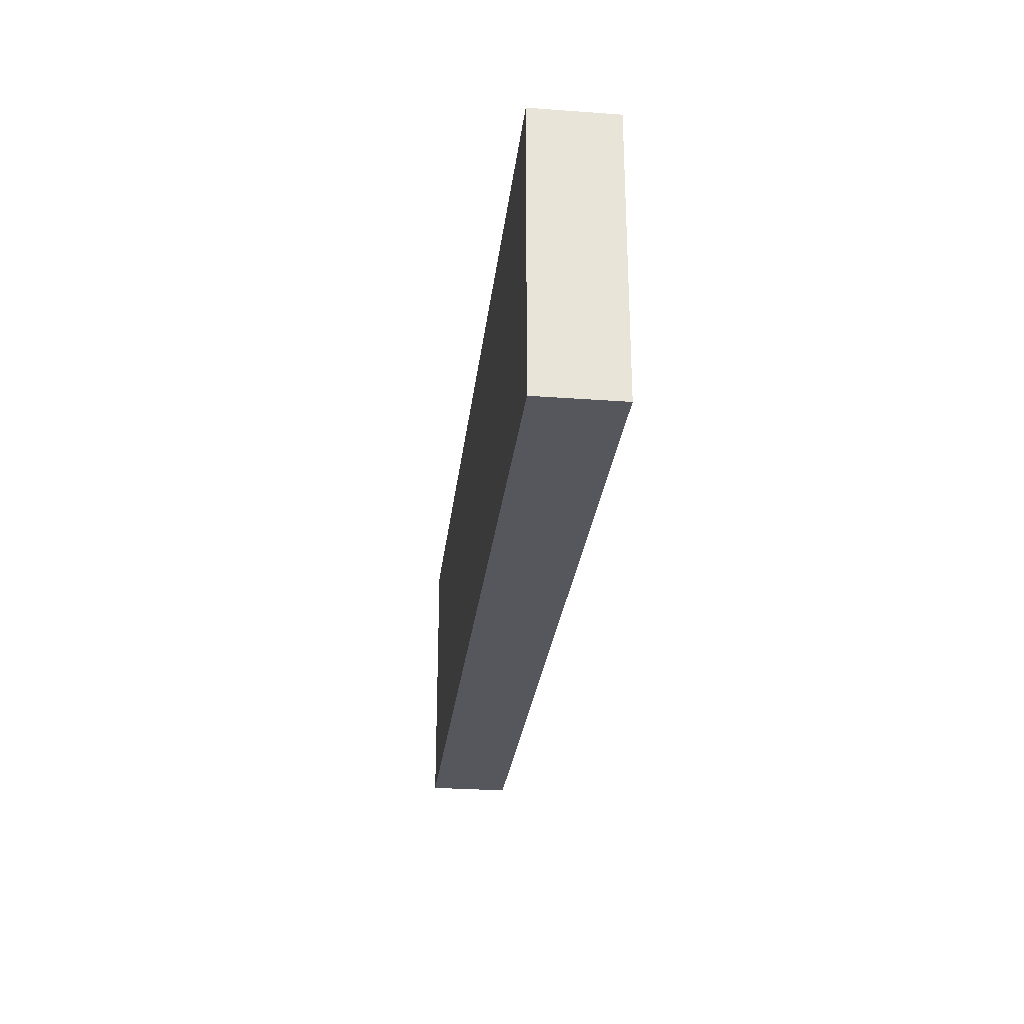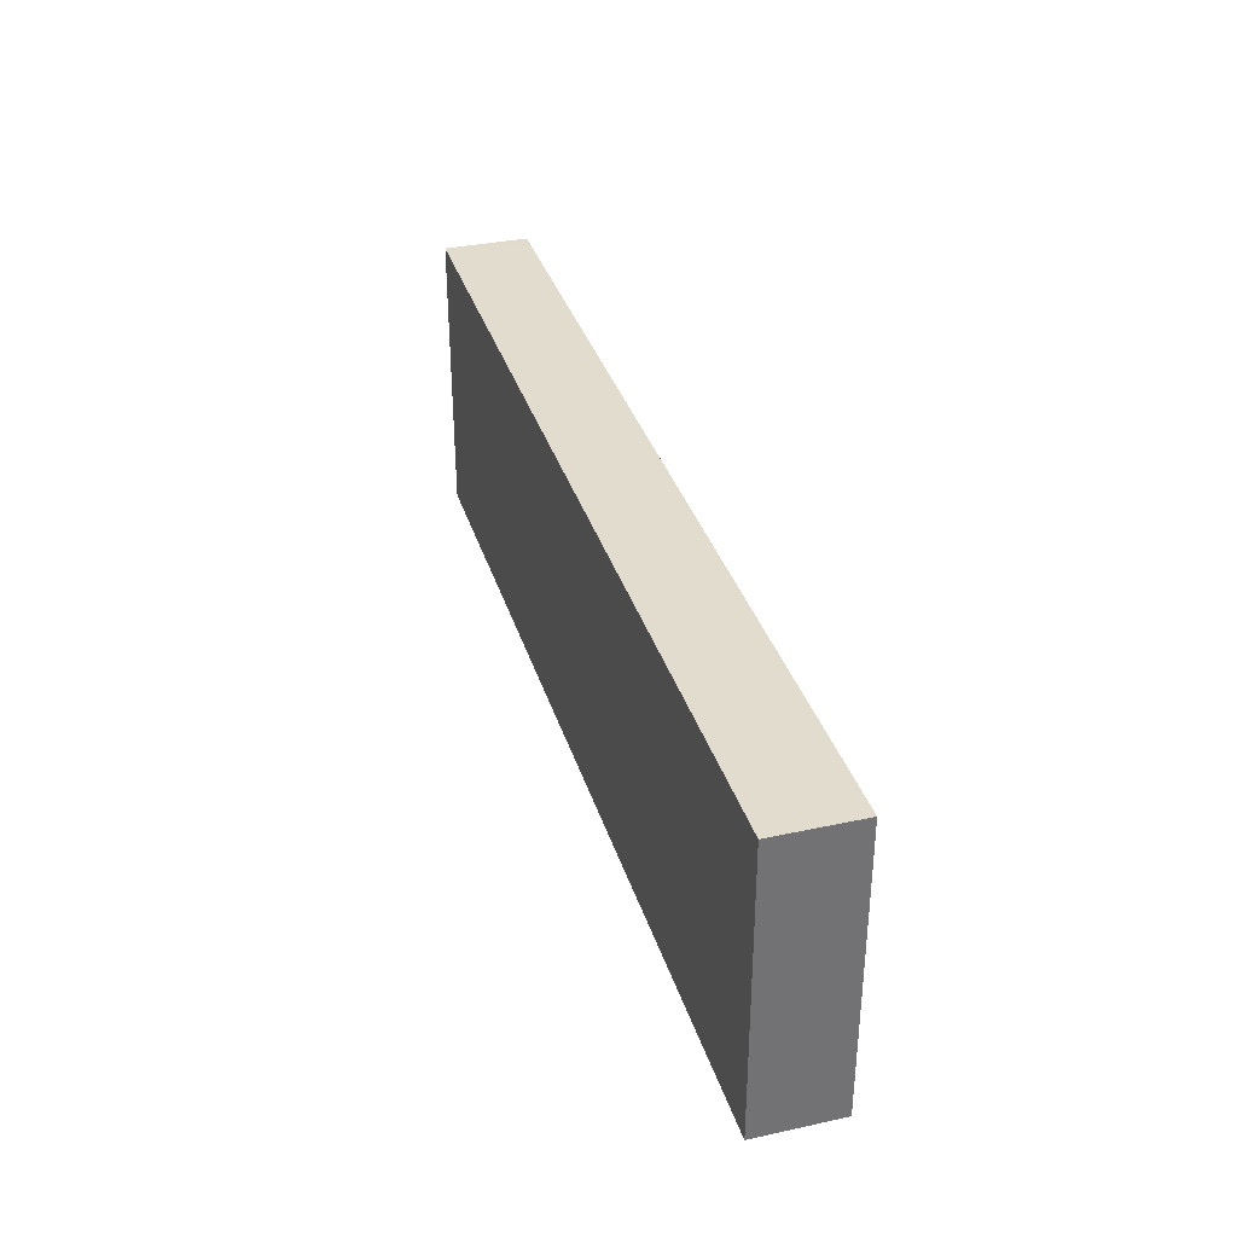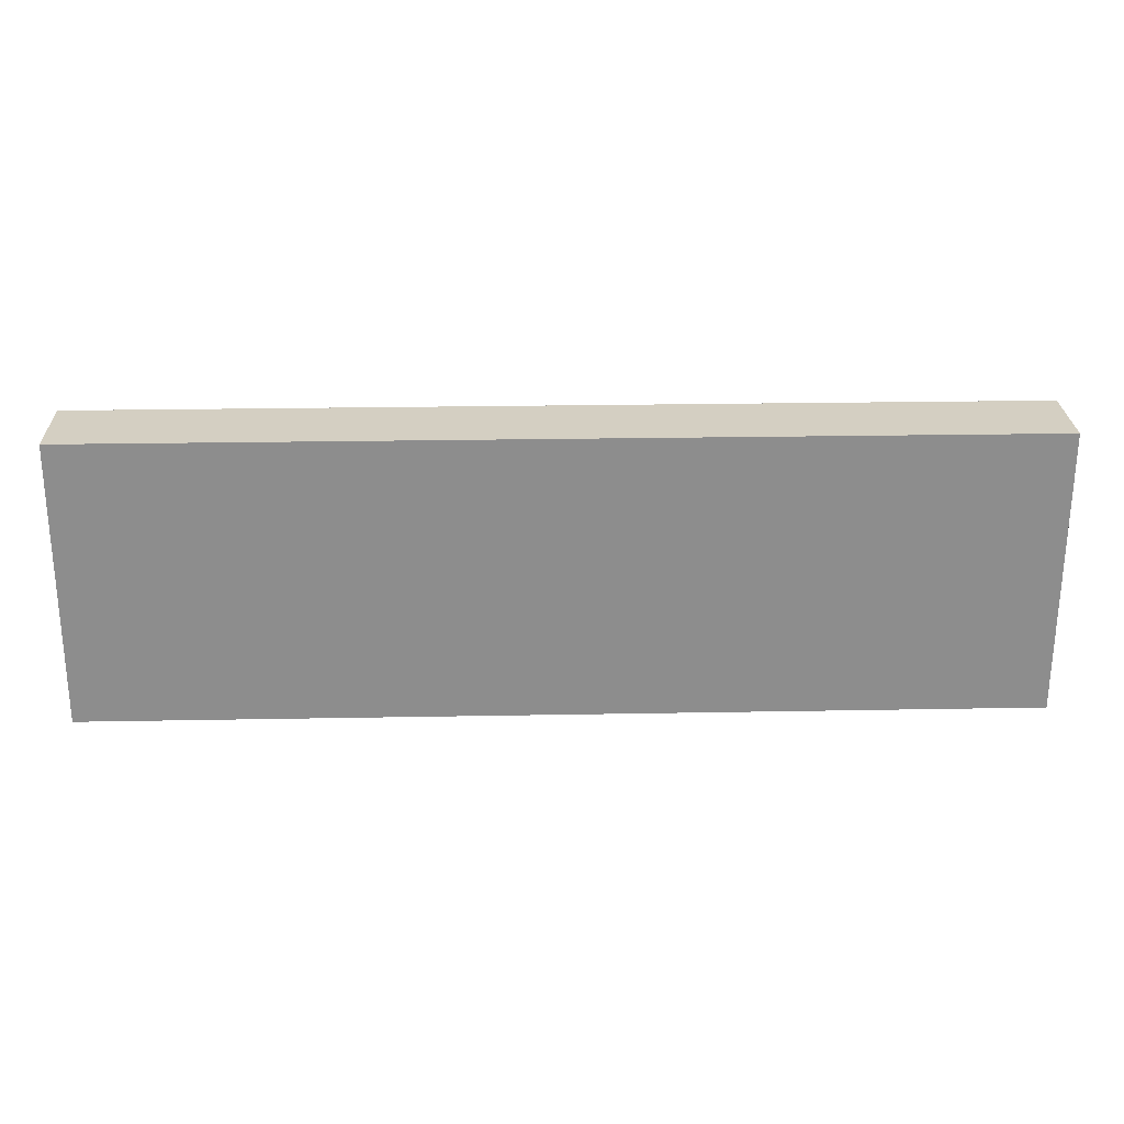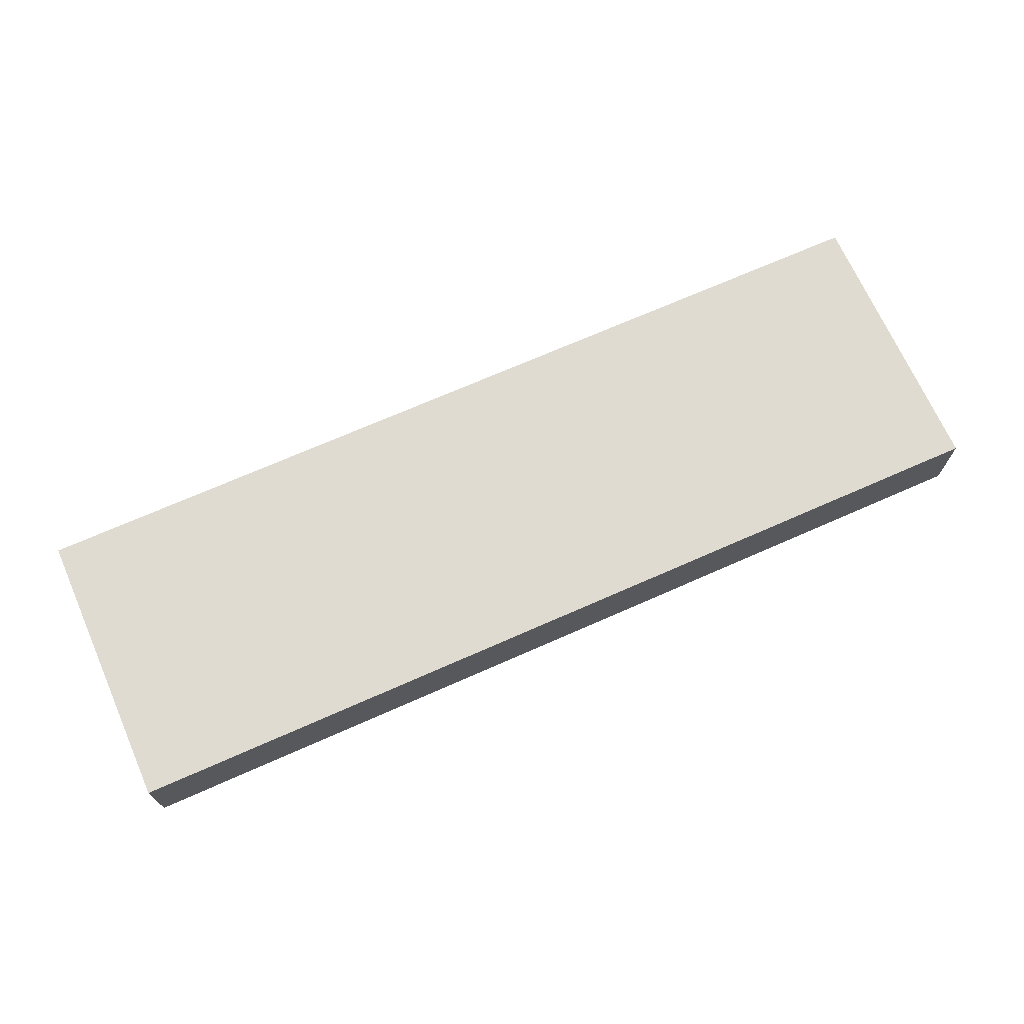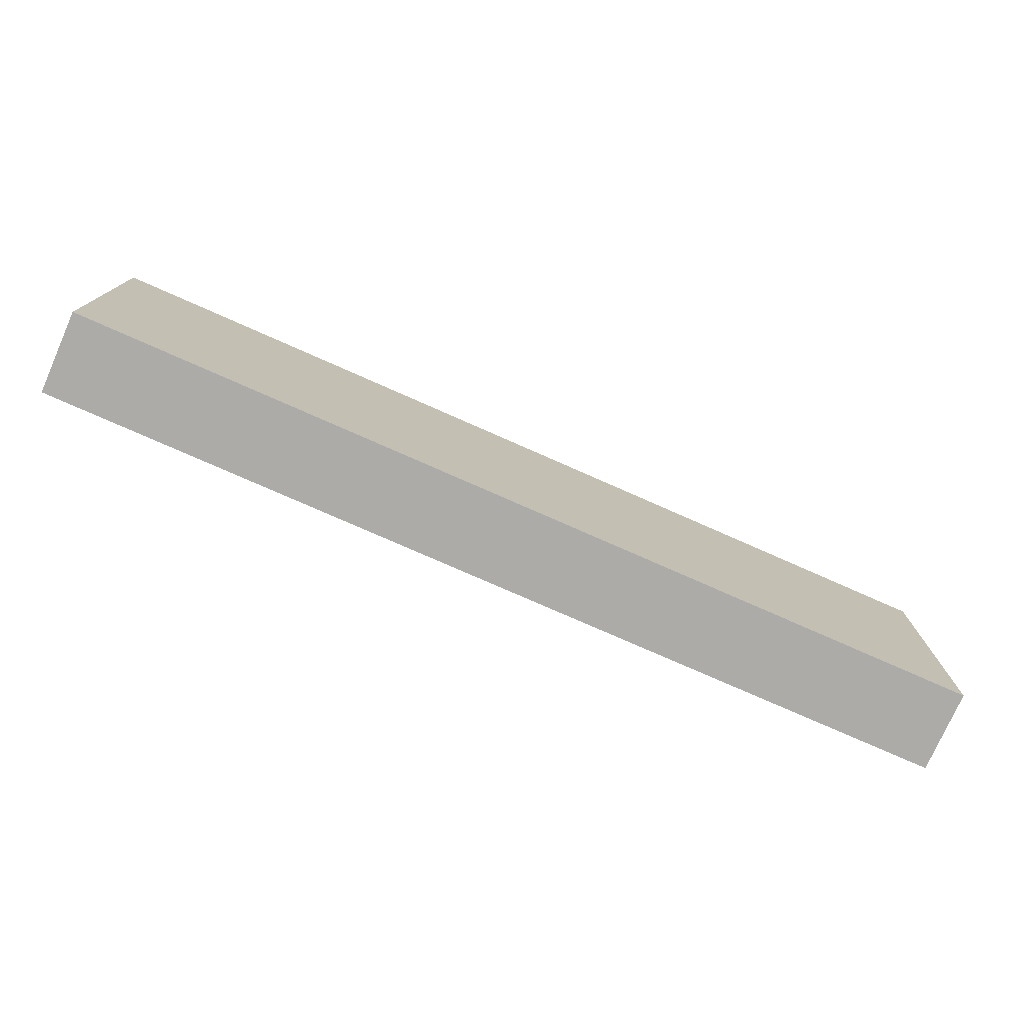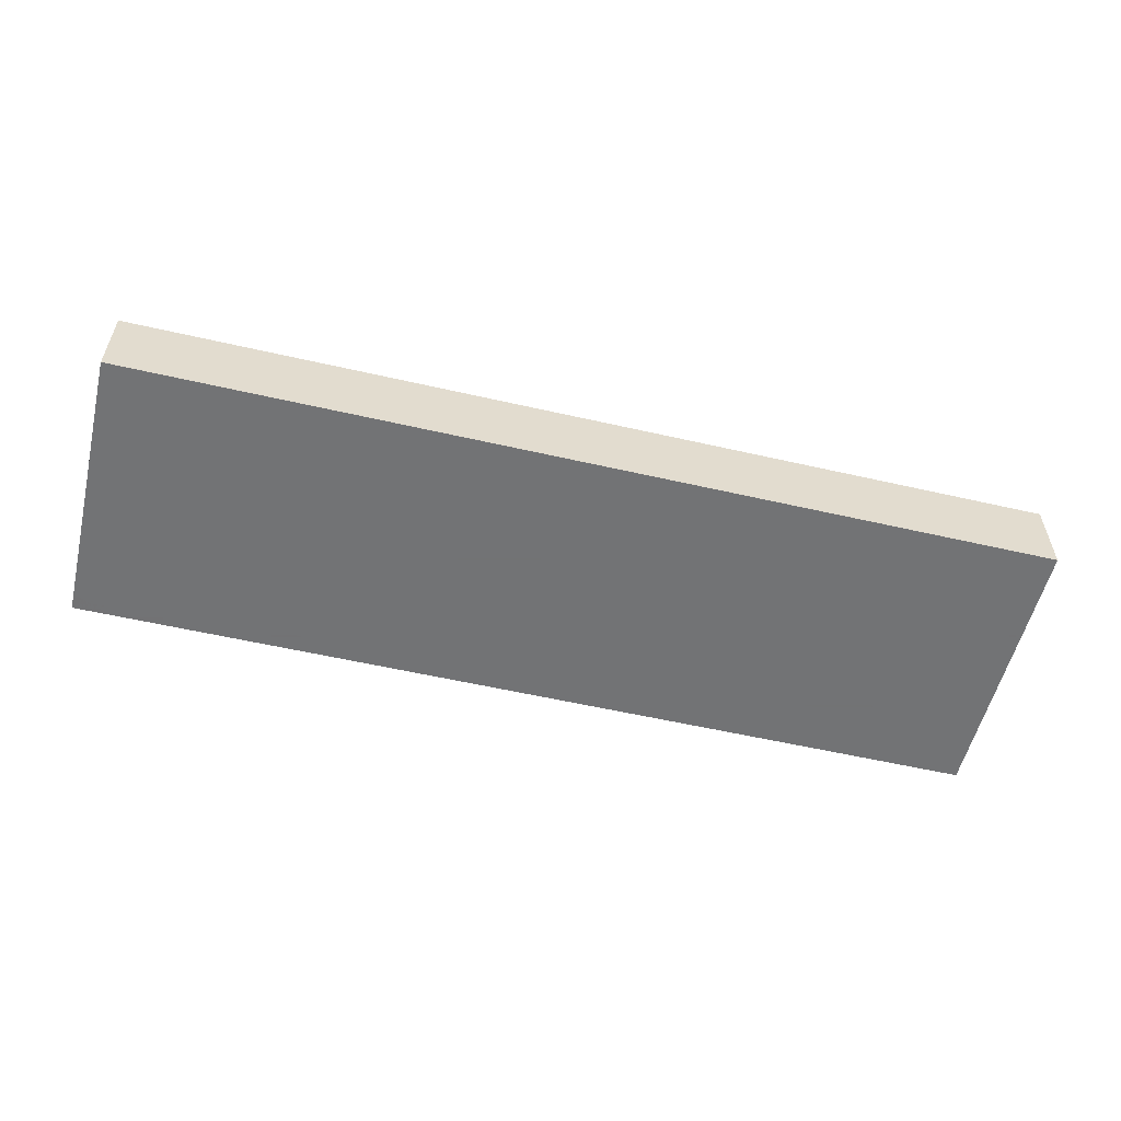
<metadata>
{"format":"obj","ext":"obj","renderer":"f3d","projection":"perspective","resolution":1024,"background":"white","views":[{"elev":-27.6,"azim":83.5,"up":"+Y"},{"elev":34.7,"azim":-106.3,"up":"+Y"},{"elev":25.6,"azim":-1.9,"up":"+Y"},{"elev":69.9,"azim":-24.0,"up":"+Z"},{"elev":-76.3,"azim":156.1,"up":"+Y"},{"elev":-55.7,"azim":-13.7,"up":"+Z"}]}
</metadata>
<code>
v 0.03139 -0.04632 0.001335
v 0.03139 -0.04632 0.0008415
v 0.03078 -0.04632 0.004238
v 0.03139 -0.04633 0.004238
v 0.03137 -0.05633 0.0008415
v 0.03075 -0.05571 0.0008415
v 0.02841 -0.0487 0.0008415
v 0.01283 -0.04792 0.0008415
v -0.00275 -0.04714 0.0008415
v -0.004309 -0.04636 0.0008416
v 0.006517 -0.04628 0.0008415
v 0.02922 -0.04632 0.004238
v 0.03138 -0.04714 0.004238
v 0.02844 -0.04632 0.004238
v 0.03137 -0.05797 0.0008416
v 0.0214 -0.05795 0.0008415
v 0.02062 -0.05337 0.0008415
v 0.002704 -0.05571 0.0008415
v -0.006643 -0.04947 0.0008415
v -0.006844 -0.0487 0.0008416
v -0.00684 -0.04694 0.0008416
v -0.005192 -0.04625 0.0008416
v -0.004309 -0.04625 0.0008416
v -0.002071 -0.04626 0.0008416
v 0.03136 -0.05726 0.004238
v 0.02529 -0.04631 0.004238
v 0.02996 -0.05025 0.004238
v 0.03136 -0.05797 0.004238
v 0.01506 -0.05794 0.0008415
v -0.002751 -0.05726 0.0008415
v -0.006645 -0.0579 0.0008416
v -0.00686 -0.05705 0.0008416
v -0.006839 -0.04625 0.0008417
v 0.02841 -0.05797 0.004238
v 0.02926 -0.05797 0.004238
v 0.009011 -0.04628 0.004238
v 0.02607 -0.05259 0.004238
v -0.006862 -0.0579 0.0008417
v -0.006841 -0.04625 0.004238
v 0.02615 -0.05796 0.004238
v -0.002751 -0.04626 0.004238
v -0.001192 -0.04869 0.004238
v 0.01049 -0.05181 0.004238
v 0.02217 -0.05493 0.004238
v -0.006864 -0.0579 0.004238
v -0.006851 -0.05124 0.004238
f 1 2 11
f 1 11 24
f 1 24 23
f 1 23 22
f 1 22 33
f 1 33 39
f 1 39 41
f 1 41 36
f 1 36 26
f 1 26 14
f 1 14 12
f 1 12 3
f 1 3 4
f 1 4 13
f 1 13 25
f 1 25 28
f 1 28 15
f 1 15 5
f 1 5 2
f 2 5 6
f 2 6 7
f 2 7 8
f 2 8 9
f 2 9 10
f 2 10 11
f 3 12 4
f 4 12 14
f 4 14 13
f 5 15 6
f 6 15 16
f 6 16 7
f 7 16 17
f 7 17 18
f 7 18 8
f 8 18 9
f 9 18 19
f 9 19 10
f 10 19 20
f 10 20 21
f 10 21 22
f 10 22 23
f 10 23 24
f 10 24 11
f 13 14 26
f 13 26 27
f 13 27 25
f 15 28 35
f 15 35 34
f 15 34 40
f 15 40 45
f 15 45 38
f 15 38 31
f 15 31 29
f 15 29 16
f 16 29 30
f 16 30 18
f 16 18 17
f 18 30 19
f 19 31 20
f 19 30 31
f 20 31 32
f 20 32 38
f 20 38 45
f 20 45 46
f 20 46 39
f 20 39 33
f 20 33 21
f 21 33 22
f 25 27 34
f 25 34 35
f 25 35 28
f 26 36 27
f 27 36 37
f 27 37 34
f 29 31 30
f 31 38 32
f 34 37 40
f 36 41 42
f 36 42 43
f 36 43 37
f 37 44 40
f 37 43 45
f 37 45 44
f 39 46 41
f 40 44 45
f 41 46 45
f 41 45 42
f 42 45 43

</code>
